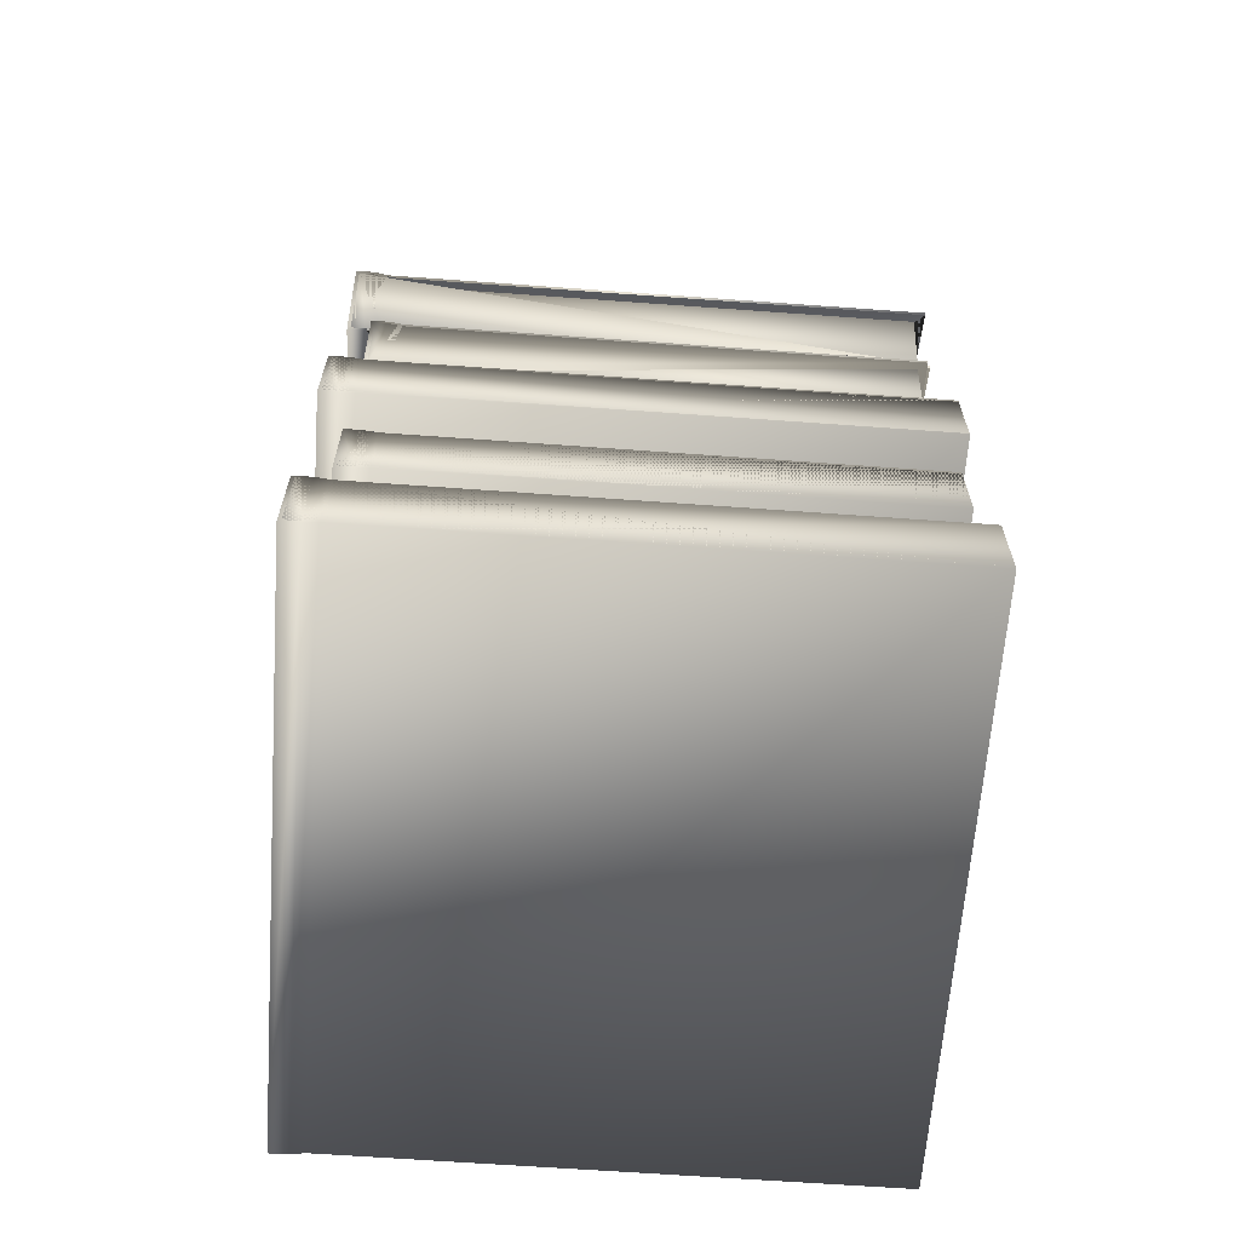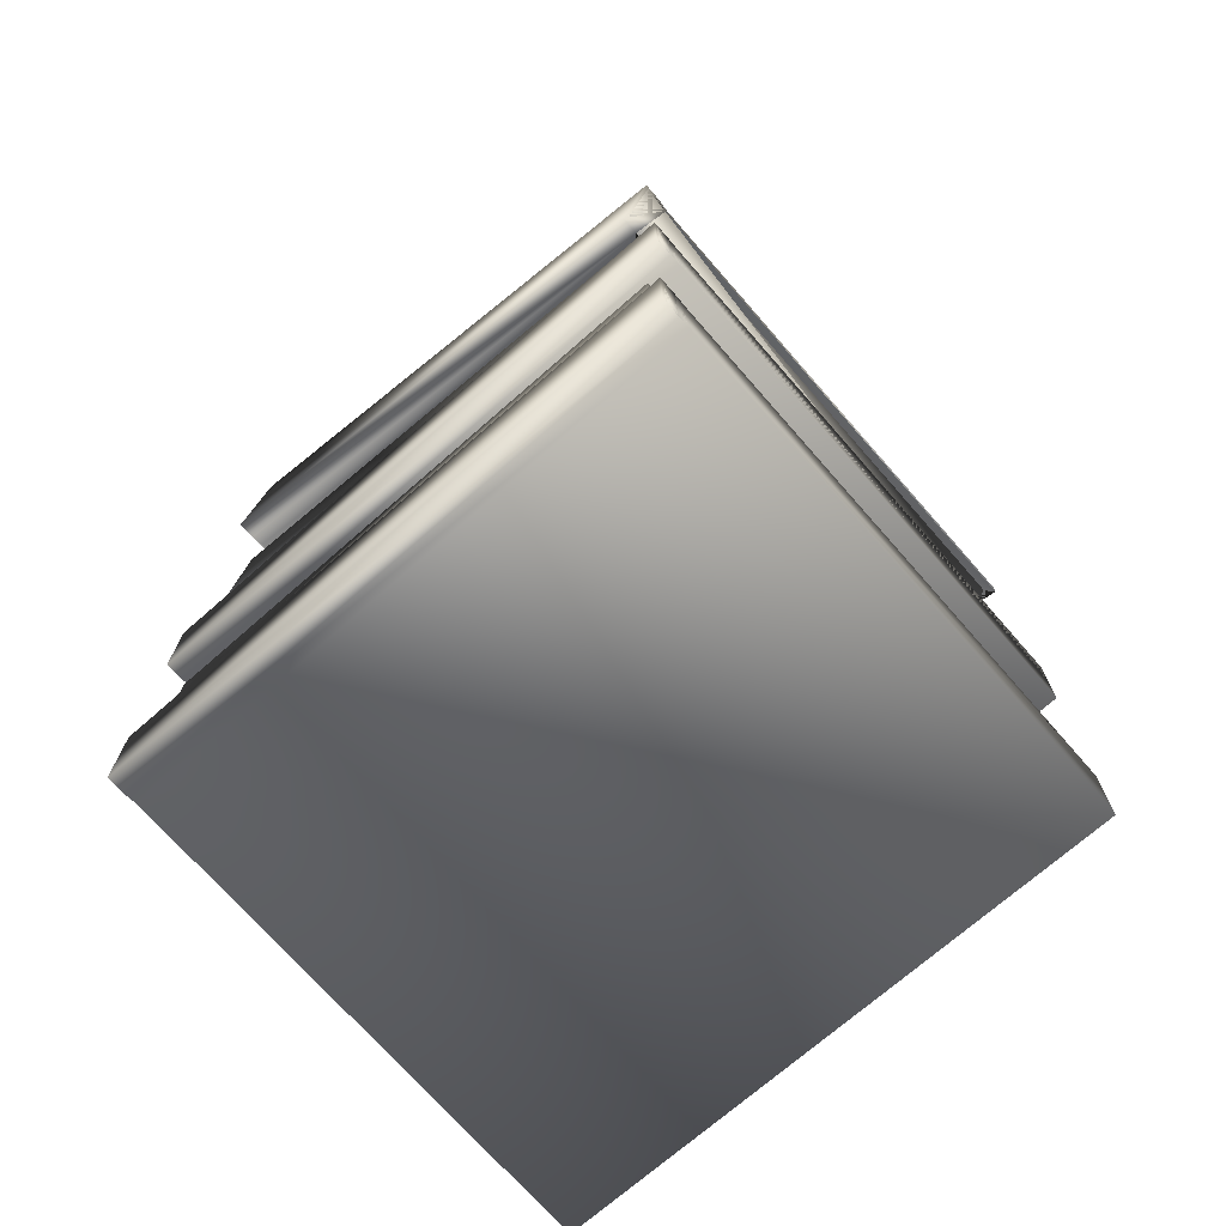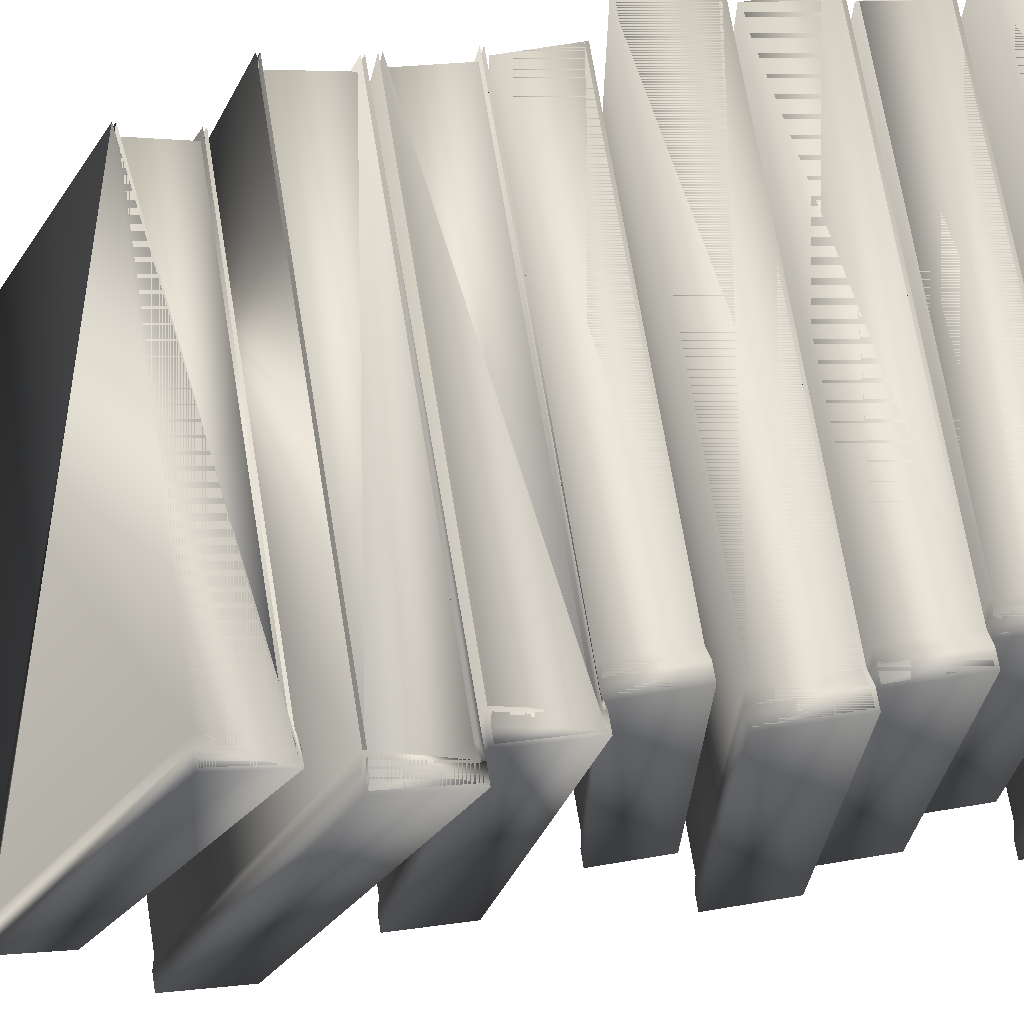
<metadata>
{"format":"obj","ext":"obj","renderer":"f3d","projection":"perspective","resolution":1024,"background":"white","views":[{"elev":-64.3,"azim":-4.2,"up":"+Y"},{"elev":-72.1,"azim":-48.8,"up":"+Y"},{"elev":71.0,"azim":-99.3,"up":"+Z"}]}
</metadata>
<code>
v 0.2096 0.3896 0.2484
v -0.02325 0.4214 0.2484
v -0.02325 0.3896 0.2484
v 0.2096 0.4214 0.2484
v 0.2096 0.4214 0.003829
v 0.2096 0.3896 0.003829
v -0.02325 0.3896 0.003829
v -0.02325 0.4214 0.003829
v -0.01192 0.3891 0.2512
v 0.2139 0.3891 0.0004
v -0.01192 0.3891 0.0004
v 0.2139 0.3891 0.2512
v -0.01763 0.3877 0.2512
v -0.01763 0.3877 0.0004
v -0.02388 0.3877 0.2512
v -0.02388 0.3877 0.0004
v -0.02388 0.4233 0.0004
v -0.02388 0.4233 0.2512
v -0.01763 0.4233 0.2512
v -0.01763 0.4233 0.0004
v -0.01192 0.4218 0.2512
v -0.01192 0.4218 0.0004
v 0.2139 0.4218 0.2512
v 0.2139 0.4218 0.0004
v 0.2139 0.3875 0.2512
v -0.01172 0.3875 0.0004
v 0.2139 0.3875 0.0004
v -0.01172 0.3875 0.2512
v -0.01744 0.3861 0.0004
v -0.01744 0.3861 0.2512
v -0.02547 0.3861 0.0004
v -0.02547 0.3861 0.2512
v -0.02547 0.4249 0.2512
v -0.02547 0.4249 0.0004
v -0.01744 0.4249 0.0004
v -0.01744 0.4249 0.2512
v -0.01172 0.4234 0.0004
v -0.01172 0.4234 0.2512
v 0.2139 0.4234 0.0004
v 0.2139 0.4234 0.2512
v 0.2096 0.2579 0.2484
v -0.02325 0.2896 0.2484
v -0.02325 0.2579 0.2484
v 0.2096 0.2896 0.2484
v 0.2096 0.2896 0.003829
v 0.2096 0.2579 0.003829
v -0.02325 0.2579 0.003829
v -0.02325 0.2896 0.003829
v 0.2084 0.2997 0.2622
v -0.03738 0.333 0.2622
v -0.03738 0.2997 0.2622
v 0.2084 0.333 0.2622
v 0.2084 0.333 0.004019
v 0.2084 0.2997 0.004019
v -0.03738 0.2997 0.004019
v -0.03738 0.333 0.004019
v 0.2104 0.3434 0.276
v -0.04833 0.3783 0.276
v -0.04833 0.3434 0.276
v 0.2104 0.3783 0.276
v 0.2104 0.3783 0.00421
v 0.2104 0.3434 0.00421
v -0.04833 0.3434 0.00421
v -0.04833 0.3783 0.00421
v -0.03573 0.2109 0.2798
v 0.2152 0.2109 0.0004
v -0.03573 0.2109 0.0004
v 0.2152 0.2109 0.2798
v -0.04208 0.2093 0.2798
v -0.04208 0.2093 0.0004
v -0.04913 0.2093 0.2798
v -0.04913 0.2093 0.0004
v -0.04913 0.249 0.0004
v -0.04913 0.249 0.2798
v -0.04208 0.249 0.2798
v -0.04208 0.249 0.0004
v -0.03573 0.2474 0.2798
v -0.03573 0.2474 0.0004
v 0.2152 0.2474 0.2798
v 0.2152 0.2474 0.0004
v 0.2139 0.2558 0.2512
v -0.01172 0.2558 0.0004
v 0.2139 0.2558 0.0004
v -0.01172 0.2558 0.2512
v -0.01744 0.2544 0.0004
v -0.01744 0.2544 0.2512
v -0.02547 0.2544 0.0004
v -0.02547 0.2544 0.2512
v -0.02547 0.2931 0.2512
v -0.02547 0.2931 0.0004
v -0.01744 0.2931 0.0004
v -0.01744 0.2931 0.2512
v -0.01172 0.2917 0.0004
v -0.01172 0.2917 0.2512
v 0.2139 0.2917 0.0004
v 0.2139 0.2917 0.2512
v -0.01192 0.2574 0.2512
v 0.2139 0.2574 0.0004
v -0.01192 0.2574 0.0004
v 0.2139 0.2574 0.2512
v -0.01763 0.2559 0.2512
v -0.01763 0.2559 0.0004
v -0.02388 0.2559 0.2512
v -0.02388 0.2559 0.0004
v -0.02388 0.2915 0.0004
v -0.02388 0.2915 0.2512
v -0.01763 0.2915 0.2512
v -0.01763 0.2915 0.0004
v -0.01192 0.2901 0.2512
v -0.01192 0.2901 0.0004
v 0.2139 0.2901 0.2512
v 0.2139 0.2901 0.0004
v -0.02541 0.299 0.2655
v 0.213 0.299 0.0004
v -0.02541 0.299 0.0004
v 0.213 0.299 0.2655
v -0.03144 0.2975 0.2655
v -0.03144 0.2975 0.0004
v -0.03809 0.2975 0.2655
v -0.03809 0.2975 0.0004
v -0.03809 0.3352 0.0004
v -0.03809 0.3352 0.2655
v -0.02541 0.3337 0.2655
v -0.03144 0.3352 0.0004
v -0.02541 0.3337 0.0004
v -0.03144 0.3352 0.2655
v 0.213 0.3337 0.2655
v 0.213 0.3337 0.0004
v 0.213 0.2975 0.2655
v -0.02521 0.2975 0.0004
v 0.213 0.2975 0.0004
v -0.02521 0.2975 0.2655
v -0.03125 0.296 0.0004
v -0.03125 0.296 0.2655
v -0.03968 0.296 0.0004
v -0.03968 0.296 0.2655
v -0.03968 0.3367 0.2655
v -0.03968 0.3367 0.0004
v -0.03125 0.3367 0.2655
v -0.02521 0.3352 0.0004
v -0.03125 0.3367 0.0004
v -0.02521 0.3352 0.2655
v 0.213 0.3352 0.0004
v 0.213 0.3352 0.2655
v 0.2152 0.341 0.2798
v -0.03553 0.341 0.0004
v 0.2152 0.341 0.0004
v -0.03553 0.341 0.2798
v -0.03553 0.3807 0.2798
v 0.2152 0.3807 0.0004
v -0.03553 0.3807 0.0004
v 0.2152 0.3807 0.2798
v -0.03573 0.3426 0.2798
v 0.2152 0.3426 0.0004
v -0.03573 0.3426 0.0004
v 0.2152 0.3426 0.2798
v 0.2152 0.3791 0.2798
v -0.03573 0.3791 0.0004
v 0.2152 0.3791 0.0004
v -0.03573 0.3791 0.2798
v -0.04188 0.3394 0.0004
v -0.04188 0.3394 0.2798
v -0.05071 0.3394 0.0004
v -0.05071 0.3394 0.2798
v -0.05071 0.3823 0.2798
v -0.05071 0.3823 0.0004
v -0.04188 0.3823 0.0004
v -0.04188 0.3823 0.2798
v -0.04208 0.341 0.2798
v -0.04208 0.341 0.0004
v -0.04913 0.341 0.2798
v -0.04913 0.341 0.0004
v -0.04913 0.3807 0.0004
v -0.04913 0.3807 0.2798
v -0.04208 0.3807 0.2798
v -0.04208 0.3807 0.0004
v 0.2084 0.4279 0.2585
v -0.03738 0.4607 0.2643
v -0.03738 0.4279 0.2585
v 0.2084 0.4607 0.2643
v 0.2084 0.4727 0.004212
v 0.2084 0.5055 0.01
v -0.03738 0.4727 0.004212
v -0.03738 0.5055 0.01
v 0.2104 0.4704 0.2605
v -0.04833 0.5032 0.2724
v -0.04833 0.4704 0.2605
v 0.2104 0.5032 0.2724
v 0.2104 0.5633 0.005066
v 0.2104 0.5962 0.01701
v -0.04833 0.5633 0.005066
v -0.04833 0.5962 0.01701
v 0.2096 0.5289 0.2263
v -0.02325 0.5576 0.2398
v -0.02325 0.5289 0.2263
v 0.2096 0.5576 0.2398
v 0.2096 0.6322 0.004648
v 0.2096 0.661 0.01807
v -0.02325 0.6322 0.004648
v -0.02325 0.661 0.01807
v -0.02541 0.4267 0.2616
v 0.213 0.4727 0.000538
v -0.02541 0.4727 0.000538
v 0.213 0.4267 0.2616
v -0.03144 0.4252 0.2614
v -0.03144 0.4712 0.000276
v -0.03809 0.4252 0.2614
v -0.03809 0.4712 0.000276
v -0.03809 0.4622 0.2679
v -0.03809 0.5083 0.006809
v -0.03144 0.4622 0.2679
v -0.03144 0.5083 0.006809
v -0.02541 0.4607 0.2676
v -0.02541 0.5068 0.006547
v 0.213 0.4607 0.2676
v 0.213 0.5068 0.006547
v 0.213 0.4251 0.2613
v -0.02521 0.4711 0.000262
v 0.213 0.4711 0.000262
v -0.02521 0.4251 0.2613
v -0.03125 0.4236 0.2611
v -0.03125 0.4697 0
v -0.03968 0.4236 0.2611
v -0.03968 0.4697 0
v -0.03968 0.4638 0.2682
v -0.03968 0.5098 0.007085
v -0.03125 0.5098 0.007085
v -0.03125 0.4638 0.2682
v -0.02521 0.4623 0.2679
v -0.02521 0.5083 0.006823
v 0.213 0.4623 0.2679
v 0.213 0.5083 0.006823
v 0.2152 0.4668 0.2632
v -0.03553 0.5624 0.000671
v 0.2152 0.5624 0.000671
v -0.03553 0.4668 0.2632
v -0.04188 0.4653 0.2627
v -0.04188 0.5609 0.000128
v -0.05071 0.5609 0.000128
v -0.05071 0.4653 0.2627
v -0.05071 0.5056 0.2773
v -0.05071 0.6012 0.01479
v -0.04188 0.6012 0.01479
v -0.04188 0.5056 0.2773
v -0.03553 0.5041 0.2768
v -0.03553 0.5997 0.01425
v 0.2152 0.5997 0.01425
v 0.2152 0.5041 0.2768
v -0.03573 0.4683 0.2638
v 0.2152 0.5639 0.001214
v -0.03573 0.5639 0.001214
v 0.2152 0.4683 0.2638
v -0.04208 0.4668 0.2632
v -0.04208 0.5624 0.000671
v -0.04913 0.4668 0.2632
v -0.04913 0.5624 0.000671
v -0.04913 0.5041 0.2768
v -0.04913 0.5997 0.01425
v -0.04208 0.5041 0.2768
v -0.04208 0.5997 0.01425
v -0.03573 0.5026 0.2763
v -0.03573 0.5982 0.0137
v 0.2152 0.5982 0.0137
v 0.2152 0.5026 0.2763
v -0.01192 0.5272 0.2287
v 0.2139 0.6332 0.001339
v -0.01192 0.6332 0.001339
v 0.2139 0.5272 0.2287
v -0.01763 0.5259 0.2281
v -0.01763 0.6319 0.000735
v -0.02388 0.5259 0.2281
v -0.02388 0.6319 0.000735
v -0.02388 0.5582 0.2431
v -0.02388 0.6642 0.01576
v -0.01763 0.5582 0.2431
v -0.01763 0.6642 0.01576
v -0.01192 0.5569 0.2425
v -0.01192 0.6629 0.01516
v 0.2139 0.5569 0.2425
v 0.2139 0.6629 0.01516
v 0.2139 0.5258 0.228
v -0.01172 0.6318 0.000668
v 0.2139 0.6318 0.000668
v -0.01172 0.5258 0.228
v -0.01744 0.5245 0.2274
v -0.01744 0.6305 6.4e-05
v -0.02547 0.5245 0.2274
v -0.02547 0.6305 6.4e-05
v -0.02547 0.5596 0.2438
v -0.02547 0.6656 0.01643
v -0.01744 0.5596 0.2438
v -0.01744 0.6656 0.01643
v -0.01172 0.5583 0.2432
v -0.01172 0.6643 0.01583
v 0.2139 0.6643 0.01583
v 0.2139 0.5583 0.2432
v 0.2104 0.2466 0.00421
v -0.04833 0.2117 0.00421
v -0.04833 0.2466 0.00421
v 0.2104 0.2117 0.00421
v 0.2104 0.2117 0.276
v -0.04833 0.2466 0.276
v -0.04833 0.2117 0.276
v 0.2104 0.2466 0.276
v 0.2152 0.2093 0.2798
v -0.03553 0.2093 0.0004
v 0.2152 0.2093 0.0004
v -0.03553 0.2093 0.2798
v -0.04188 0.2077 0.0004
v -0.04188 0.2077 0.2798
v -0.05071 0.2077 0.0004
v -0.05071 0.2077 0.2798
v -0.05071 0.2505 0.2798
v -0.05071 0.2505 0.0004
v -0.04188 0.2505 0.0004
v -0.04188 0.2505 0.2798
v -0.03553 0.249 0.0004
v -0.03553 0.249 0.2798
v 0.2152 0.249 0.0004
v 0.2152 0.249 0.2798
f 1 2 3
f 2 1 4
f 5 1 6
f 1 5 4
f 5 7 8
f 7 5 6
f 9 10 11
f 10 9 12
f 13 11 14
f 11 13 9
f 15 14 16
f 14 15 13
f 17 15 16
f 15 17 18
f 19 17 20
f 17 19 18
f 21 20 22
f 20 21 19
f 23 22 24
f 22 23 21
f 25 26 27
f 26 25 28
f 28 29 26
f 29 28 30
f 30 31 29
f 31 30 32
f 33 31 32
f 31 33 34
f 33 35 34
f 35 33 36
f 36 37 35
f 37 36 38
f 38 39 37
f 39 38 40
f 41 42 43
f 42 41 44
f 45 41 46
f 41 45 44
f 45 47 48
f 47 45 46
f 49 50 51
f 50 49 52
f 53 49 54
f 49 53 52
f 53 55 56
f 55 53 54
f 57 58 59
f 58 57 60
f 61 57 62
f 57 61 60
f 61 63 64
f 63 61 62
f 65 66 67
f 66 65 68
f 69 67 70
f 67 69 65
f 71 70 72
f 70 71 69
f 73 71 72
f 71 73 74
f 75 73 76
f 73 75 74
f 77 76 78
f 76 77 75
f 79 78 80
f 78 79 77
f 81 82 83
f 82 81 84
f 84 85 82
f 85 84 86
f 86 87 85
f 87 86 88
f 89 87 88
f 87 89 90
f 89 91 90
f 91 89 92
f 92 93 91
f 93 92 94
f 94 95 93
f 95 94 96
f 97 98 99
f 98 97 100
f 101 99 102
f 99 101 97
f 103 102 104
f 102 103 101
f 105 103 104
f 103 105 106
f 107 105 108
f 105 107 106
f 109 108 110
f 108 109 107
f 111 110 112
f 110 111 109
f 113 114 115
f 114 113 116
f 117 115 118
f 115 117 113
f 119 118 120
f 118 119 117
f 121 119 120
f 119 121 122
f 123 124 125
f 124 123 126
f 127 125 128
f 125 127 123
f 129 130 131
f 130 129 132
f 132 133 130
f 133 132 134
f 134 135 133
f 135 134 136
f 137 135 136
f 135 137 138
f 139 140 141
f 140 139 142
f 142 143 140
f 143 142 144
f 126 121 124
f 121 126 122
f 137 141 138
f 141 137 139
f 145 146 147
f 146 145 148
f 149 150 151
f 150 149 152
f 153 154 155
f 154 153 156
f 157 158 159
f 158 157 160
f 148 161 146
f 161 148 162
f 162 163 161
f 163 162 164
f 165 163 164
f 163 165 166
f 165 167 166
f 167 165 168
f 168 151 167
f 151 168 149
f 169 155 170
f 155 169 153
f 171 170 172
f 170 171 169
f 173 171 172
f 171 173 174
f 175 173 176
f 173 175 174
f 160 176 158
f 176 160 175
f 177 178 179
f 178 177 180
f 181 180 177
f 180 181 182
f 182 183 184
f 183 182 181
f 185 186 187
f 186 185 188
f 189 188 185
f 188 189 190
f 190 191 192
f 191 190 189
f 193 194 195
f 194 193 196
f 197 196 193
f 196 197 198
f 198 199 200
f 199 198 197
f 201 202 203
f 202 201 204
f 205 203 206
f 203 205 201
f 207 206 208
f 206 207 205
f 208 209 207
f 209 208 210
f 211 210 212
f 210 211 209
f 213 212 214
f 212 213 211
f 215 214 216
f 214 215 213
f 217 218 219
f 218 217 220
f 218 221 222
f 221 218 220
f 222 223 224
f 223 222 221
f 225 224 223
f 224 225 226
f 225 227 226
f 227 225 228
f 227 229 230
f 229 227 228
f 230 231 232
f 231 230 229
f 233 234 235
f 234 233 236
f 234 237 238
f 237 234 236
f 237 239 238
f 239 237 240
f 241 239 240
f 239 241 242
f 241 243 242
f 243 241 244
f 243 245 246
f 245 243 244
f 245 247 246
f 247 245 248
f 249 250 251
f 250 249 252
f 253 251 254
f 251 253 249
f 255 254 256
f 254 255 253
f 256 257 255
f 257 256 258
f 259 258 260
f 258 259 257
f 261 260 262
f 260 261 259
f 263 261 262
f 261 263 264
f 265 266 267
f 266 265 268
f 269 267 270
f 267 269 265
f 271 270 272
f 270 271 269
f 272 273 271
f 273 272 274
f 275 274 276
f 274 275 273
f 277 276 278
f 276 277 275
f 279 278 280
f 278 279 277
f 281 282 283
f 282 281 284
f 282 285 286
f 285 282 284
f 286 287 288
f 287 286 285
f 289 288 287
f 288 289 290
f 290 291 292
f 291 290 289
f 292 293 294
f 293 292 291
f 293 295 294
f 295 293 296
f 297 298 299
f 298 297 300
f 301 302 303
f 302 301 304
f 297 301 300
f 301 297 304
f 305 306 307
f 306 305 308
f 308 309 306
f 309 308 310
f 310 311 309
f 311 310 312
f 313 311 312
f 311 313 314
f 313 315 314
f 315 313 316
f 316 317 315
f 317 316 318
f 318 319 317
f 319 318 320
f 2 4 5
f 6 1 3
f 2 5 8
f 7 6 3
f 3 2 8
f 7 3 8
f 13 15 18
f 17 16 14
f 13 18 19
f 20 17 14
f 9 13 19
f 20 14 11
f 9 19 21
f 22 20 11
f 12 9 21
f 24 22 11
f 12 21 23
f 24 11 10
f 24 10 12
f 12 23 24
f 29 31 34
f 33 32 30
f 29 34 35
f 36 33 30
f 26 29 35
f 38 36 30
f 38 30 28
f 40 38 28
f 40 28 25
f 26 35 37
f 27 26 37
f 27 37 39
f 39 40 25
f 25 27 39
f 42 44 45
f 46 41 43
f 42 45 48
f 47 46 43
f 43 42 48
f 47 43 48
f 50 52 53
f 54 49 51
f 50 53 56
f 55 54 51
f 51 50 56
f 55 51 56
f 58 60 61
f 62 57 59
f 58 61 64
f 63 62 59
f 59 58 64
f 63 59 64
f 69 71 74
f 73 72 70
f 69 74 75
f 76 73 70
f 65 69 75
f 76 70 67
f 65 75 77
f 78 76 67
f 68 65 77
f 80 78 67
f 68 77 79
f 80 67 66
f 80 66 68
f 68 79 80
f 85 87 90
f 89 88 86
f 85 90 91
f 92 89 86
f 82 85 91
f 94 92 86
f 82 91 93
f 83 82 93
f 83 93 95
f 94 86 84
f 96 94 84
f 96 84 81
f 81 83 95
f 95 96 81
f 101 103 106
f 105 104 102
f 101 106 107
f 108 105 102
f 97 101 107
f 108 102 99
f 97 107 109
f 110 108 99
f 100 97 109
f 112 110 99
f 100 109 111
f 112 99 98
f 112 98 100
f 100 111 112
f 117 119 122
f 121 120 118
f 117 122 126
f 124 121 118
f 113 117 126
f 124 118 115
f 113 126 123
f 125 124 115
f 116 113 123
f 128 125 115
f 116 123 127
f 128 115 114
f 128 114 116
f 116 127 128
f 133 135 138
f 137 136 134
f 133 138 141
f 139 137 134
f 130 133 141
f 142 139 134
f 142 134 132
f 144 142 132
f 144 132 129
f 130 141 140
f 131 130 140
f 131 140 143
f 143 144 129
f 129 131 143
f 161 163 166
f 165 164 162
f 161 166 167
f 168 165 162
f 146 161 167
f 149 168 162
f 149 162 148
f 152 149 148
f 152 148 145
f 146 167 151
f 147 146 151
f 147 151 150
f 150 152 145
f 145 147 150
f 169 171 174
f 173 172 170
f 169 174 175
f 176 173 170
f 153 169 175
f 176 170 155
f 153 175 160
f 158 176 155
f 156 153 160
f 159 158 155
f 156 160 157
f 159 155 154
f 159 154 156
f 156 157 159
f 178 180 182
f 183 181 177
f 178 182 184
f 178 184 183
f 179 178 183
f 179 183 177
f 191 189 185
f 191 185 187
f 192 191 187
f 192 187 186
f 186 188 190
f 192 186 190
f 199 197 193
f 199 193 195
f 194 196 198
f 200 199 195
f 200 195 194
f 200 194 198
f 207 209 211
f 210 208 206
f 207 211 213
f 210 206 203
f 210 203 202
f 207 213 215
f 204 201 205
f 216 214 212
f 207 215 216
f 202 204 205
f 212 210 202
f 216 212 202
f 202 205 207
f 228 225 223
f 224 226 227
f 224 227 230
f 229 228 223
f 229 223 221
f 224 230 232
f 219 218 222
f 224 232 231
f 217 219 222
f 220 217 222
f 224 231 229
f 224 229 221
f 220 222 224
f 220 224 221
f 239 242 243
f 239 243 246
f 239 246 247
f 245 244 241
f 245 241 240
f 235 234 238
f 237 236 233
f 239 247 248
f 237 233 235
f 239 248 245
f 245 240 237
f 238 239 245
f 260 258 256
f 253 255 257
f 249 253 257
f 262 260 256
f 262 256 254
f 262 254 251
f 262 251 250
f 252 249 257
f 257 259 261
f 250 252 257
f 262 250 257
f 264 263 262
f 271 273 275
f 274 272 270
f 274 270 267
f 271 275 277
f 271 277 279
f 274 267 266
f 265 269 271
f 280 278 276
f 274 266 268
f 279 280 276
f 274 268 265
f 274 265 271
f 279 276 274
f 286 288 290
f 291 289 287
f 293 291 287
f 282 286 290
f 296 293 287
f 283 282 290
f 287 285 284
f 292 294 295
f 281 283 290
f 292 295 296
f 284 281 290
f 287 284 290
f 290 292 296
f 298 300 301
f 304 297 299
f 298 301 303
f 302 304 299
f 299 298 303
f 302 299 303
f 309 311 314
f 313 312 310
f 309 314 315
f 316 313 310
f 306 309 315
f 318 316 310
f 318 310 308
f 320 318 308
f 320 308 305
f 306 315 317
f 307 306 317
f 307 317 319
f 319 320 305
f 305 307 319

</code>
